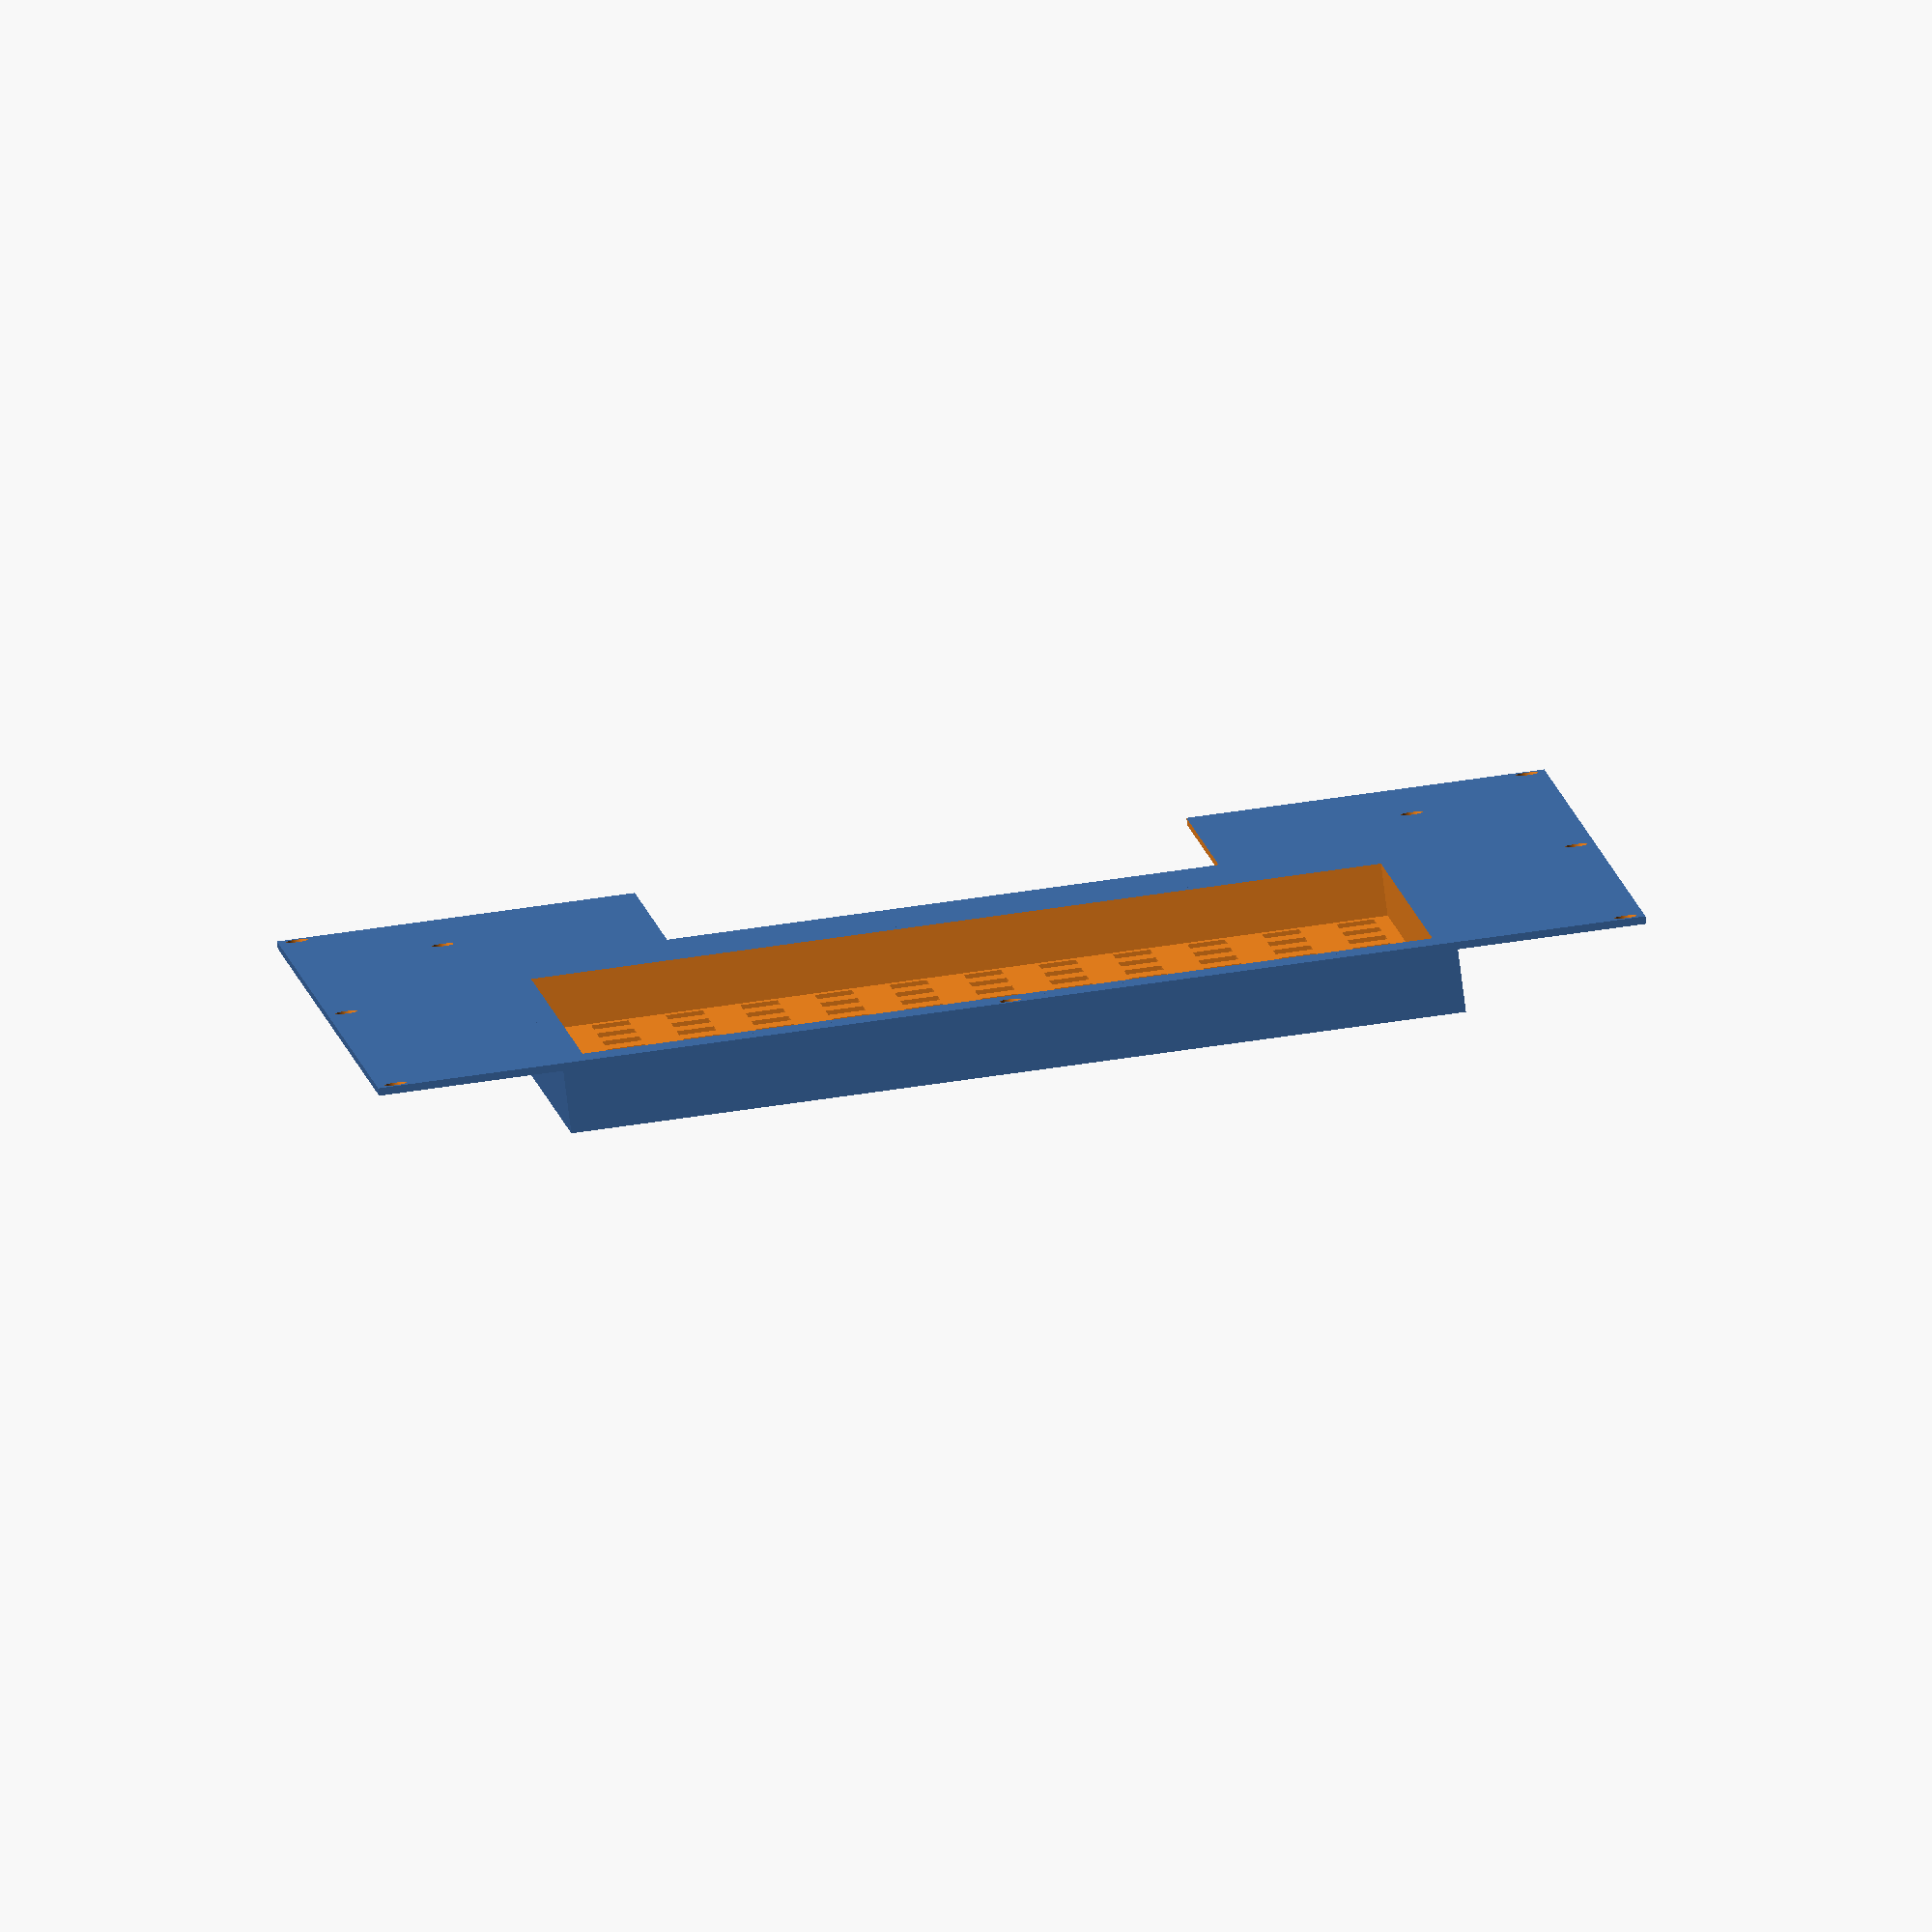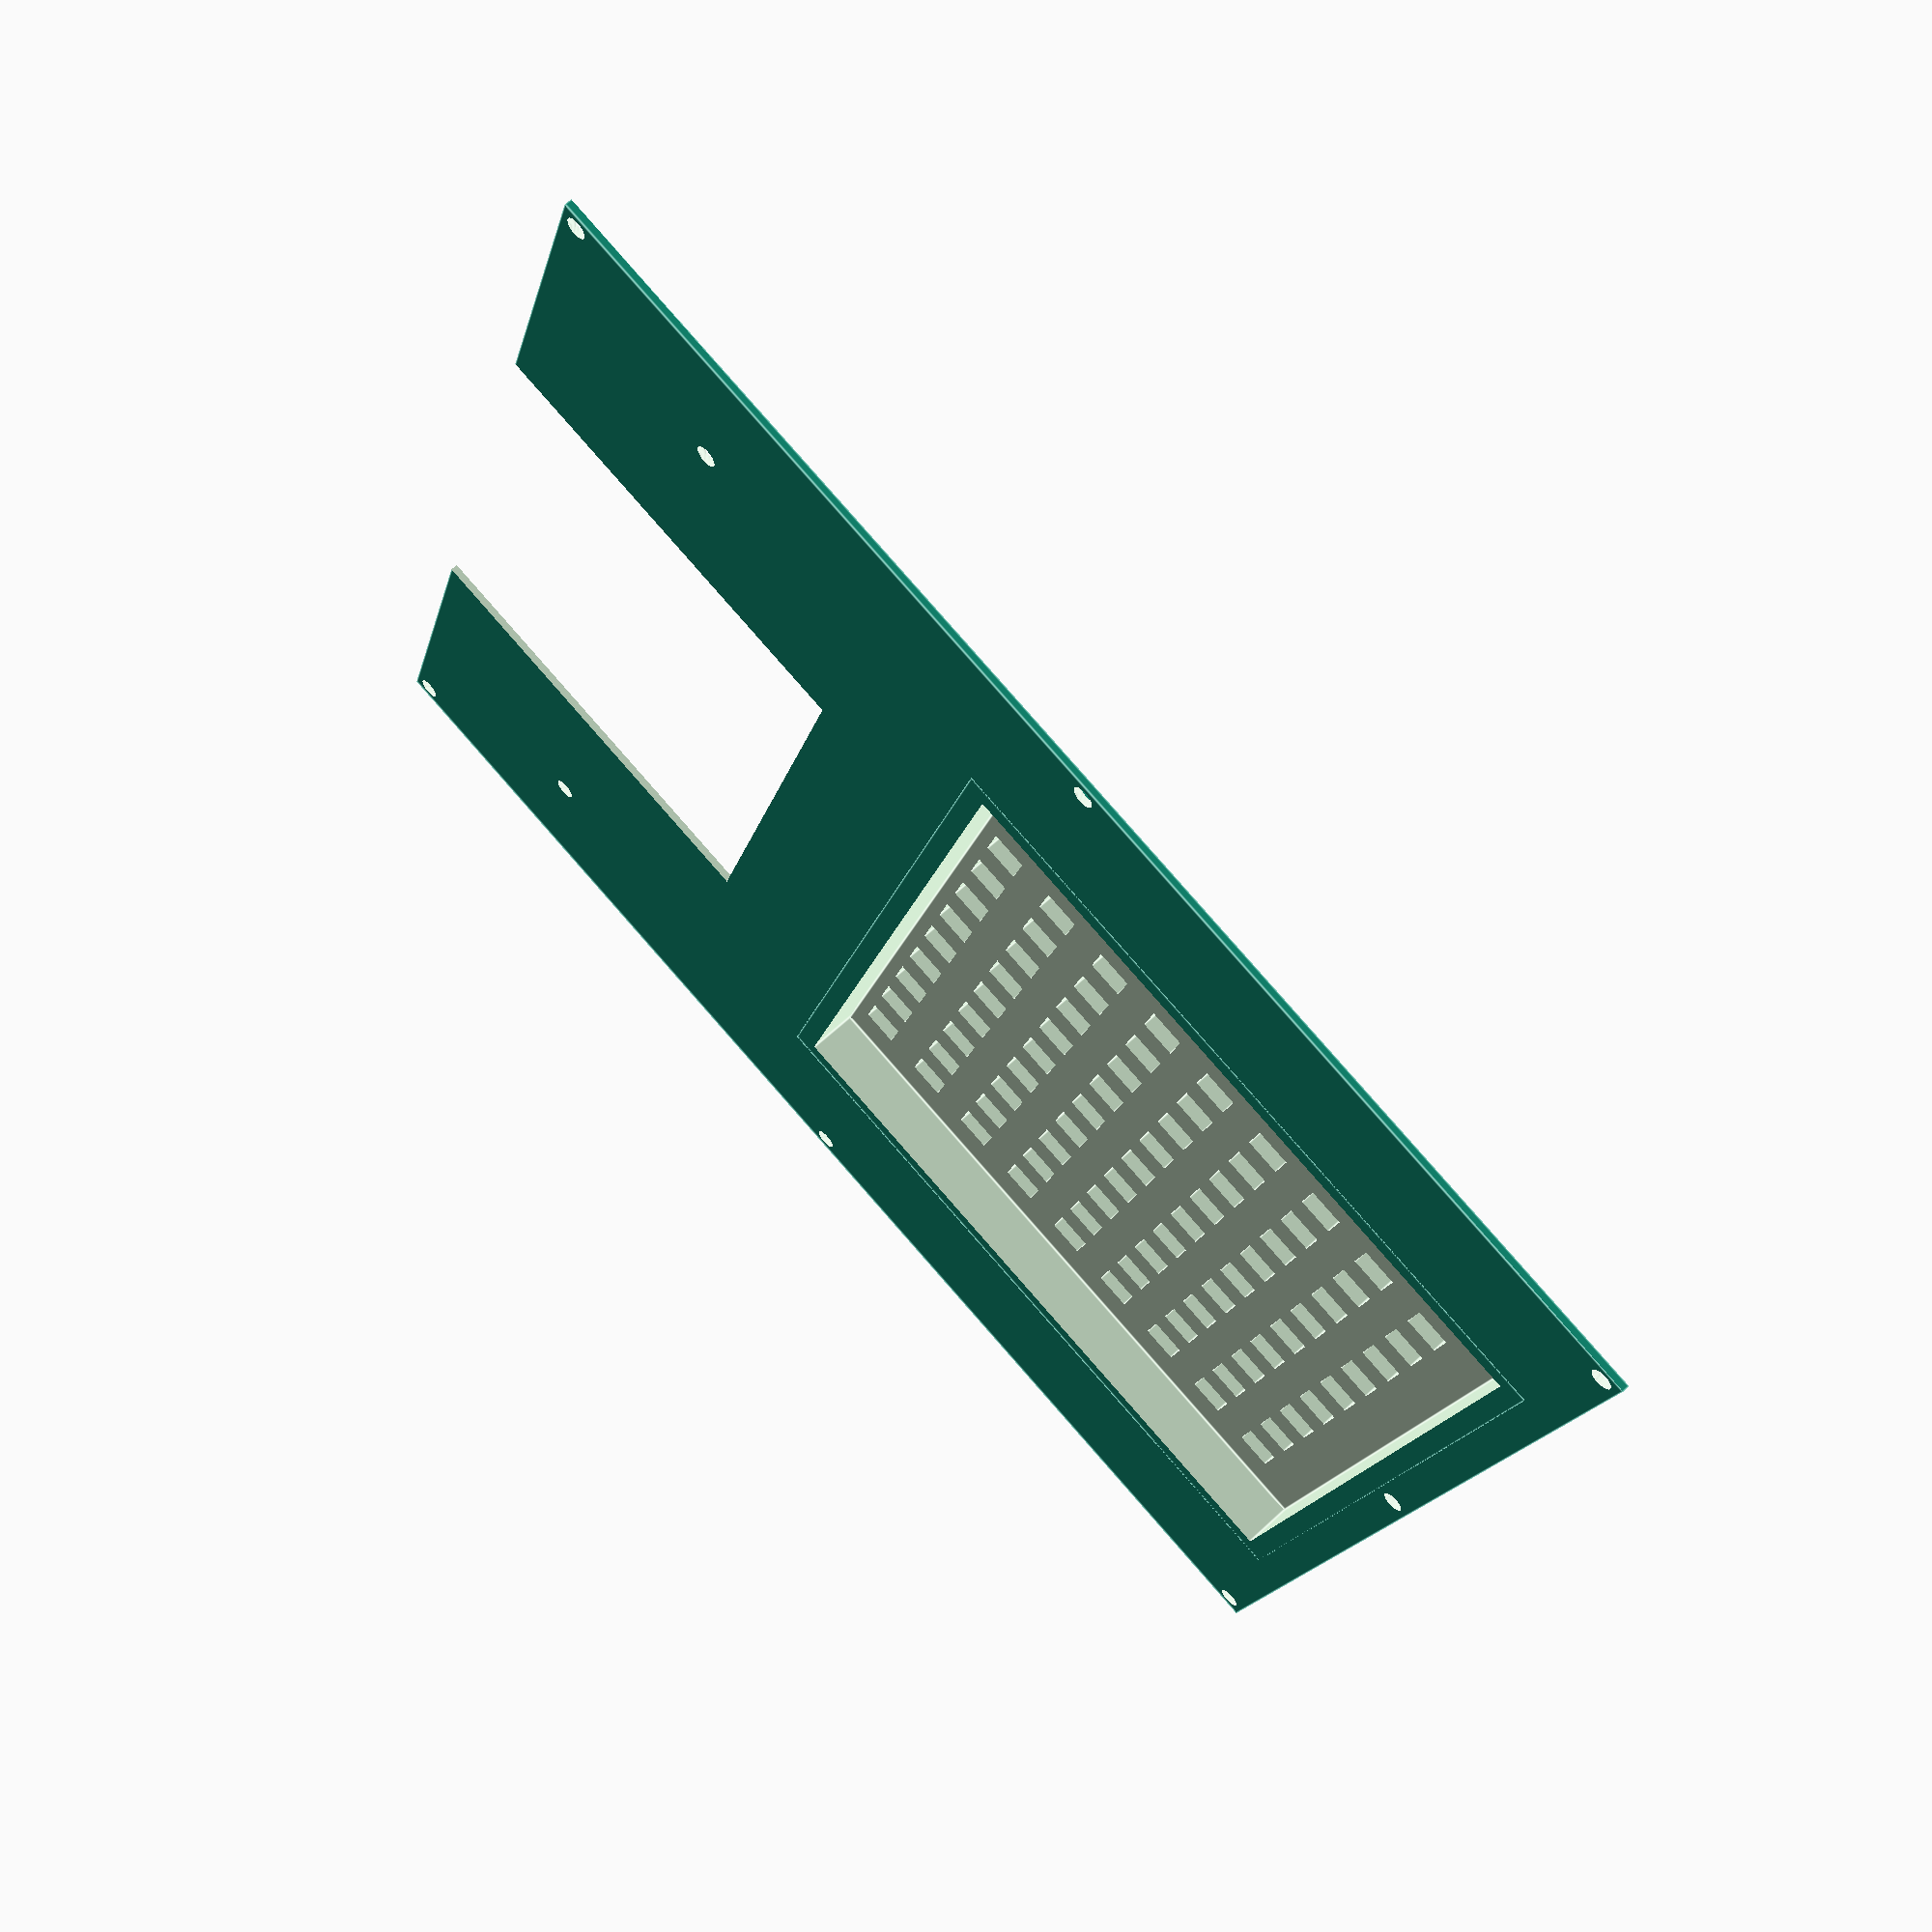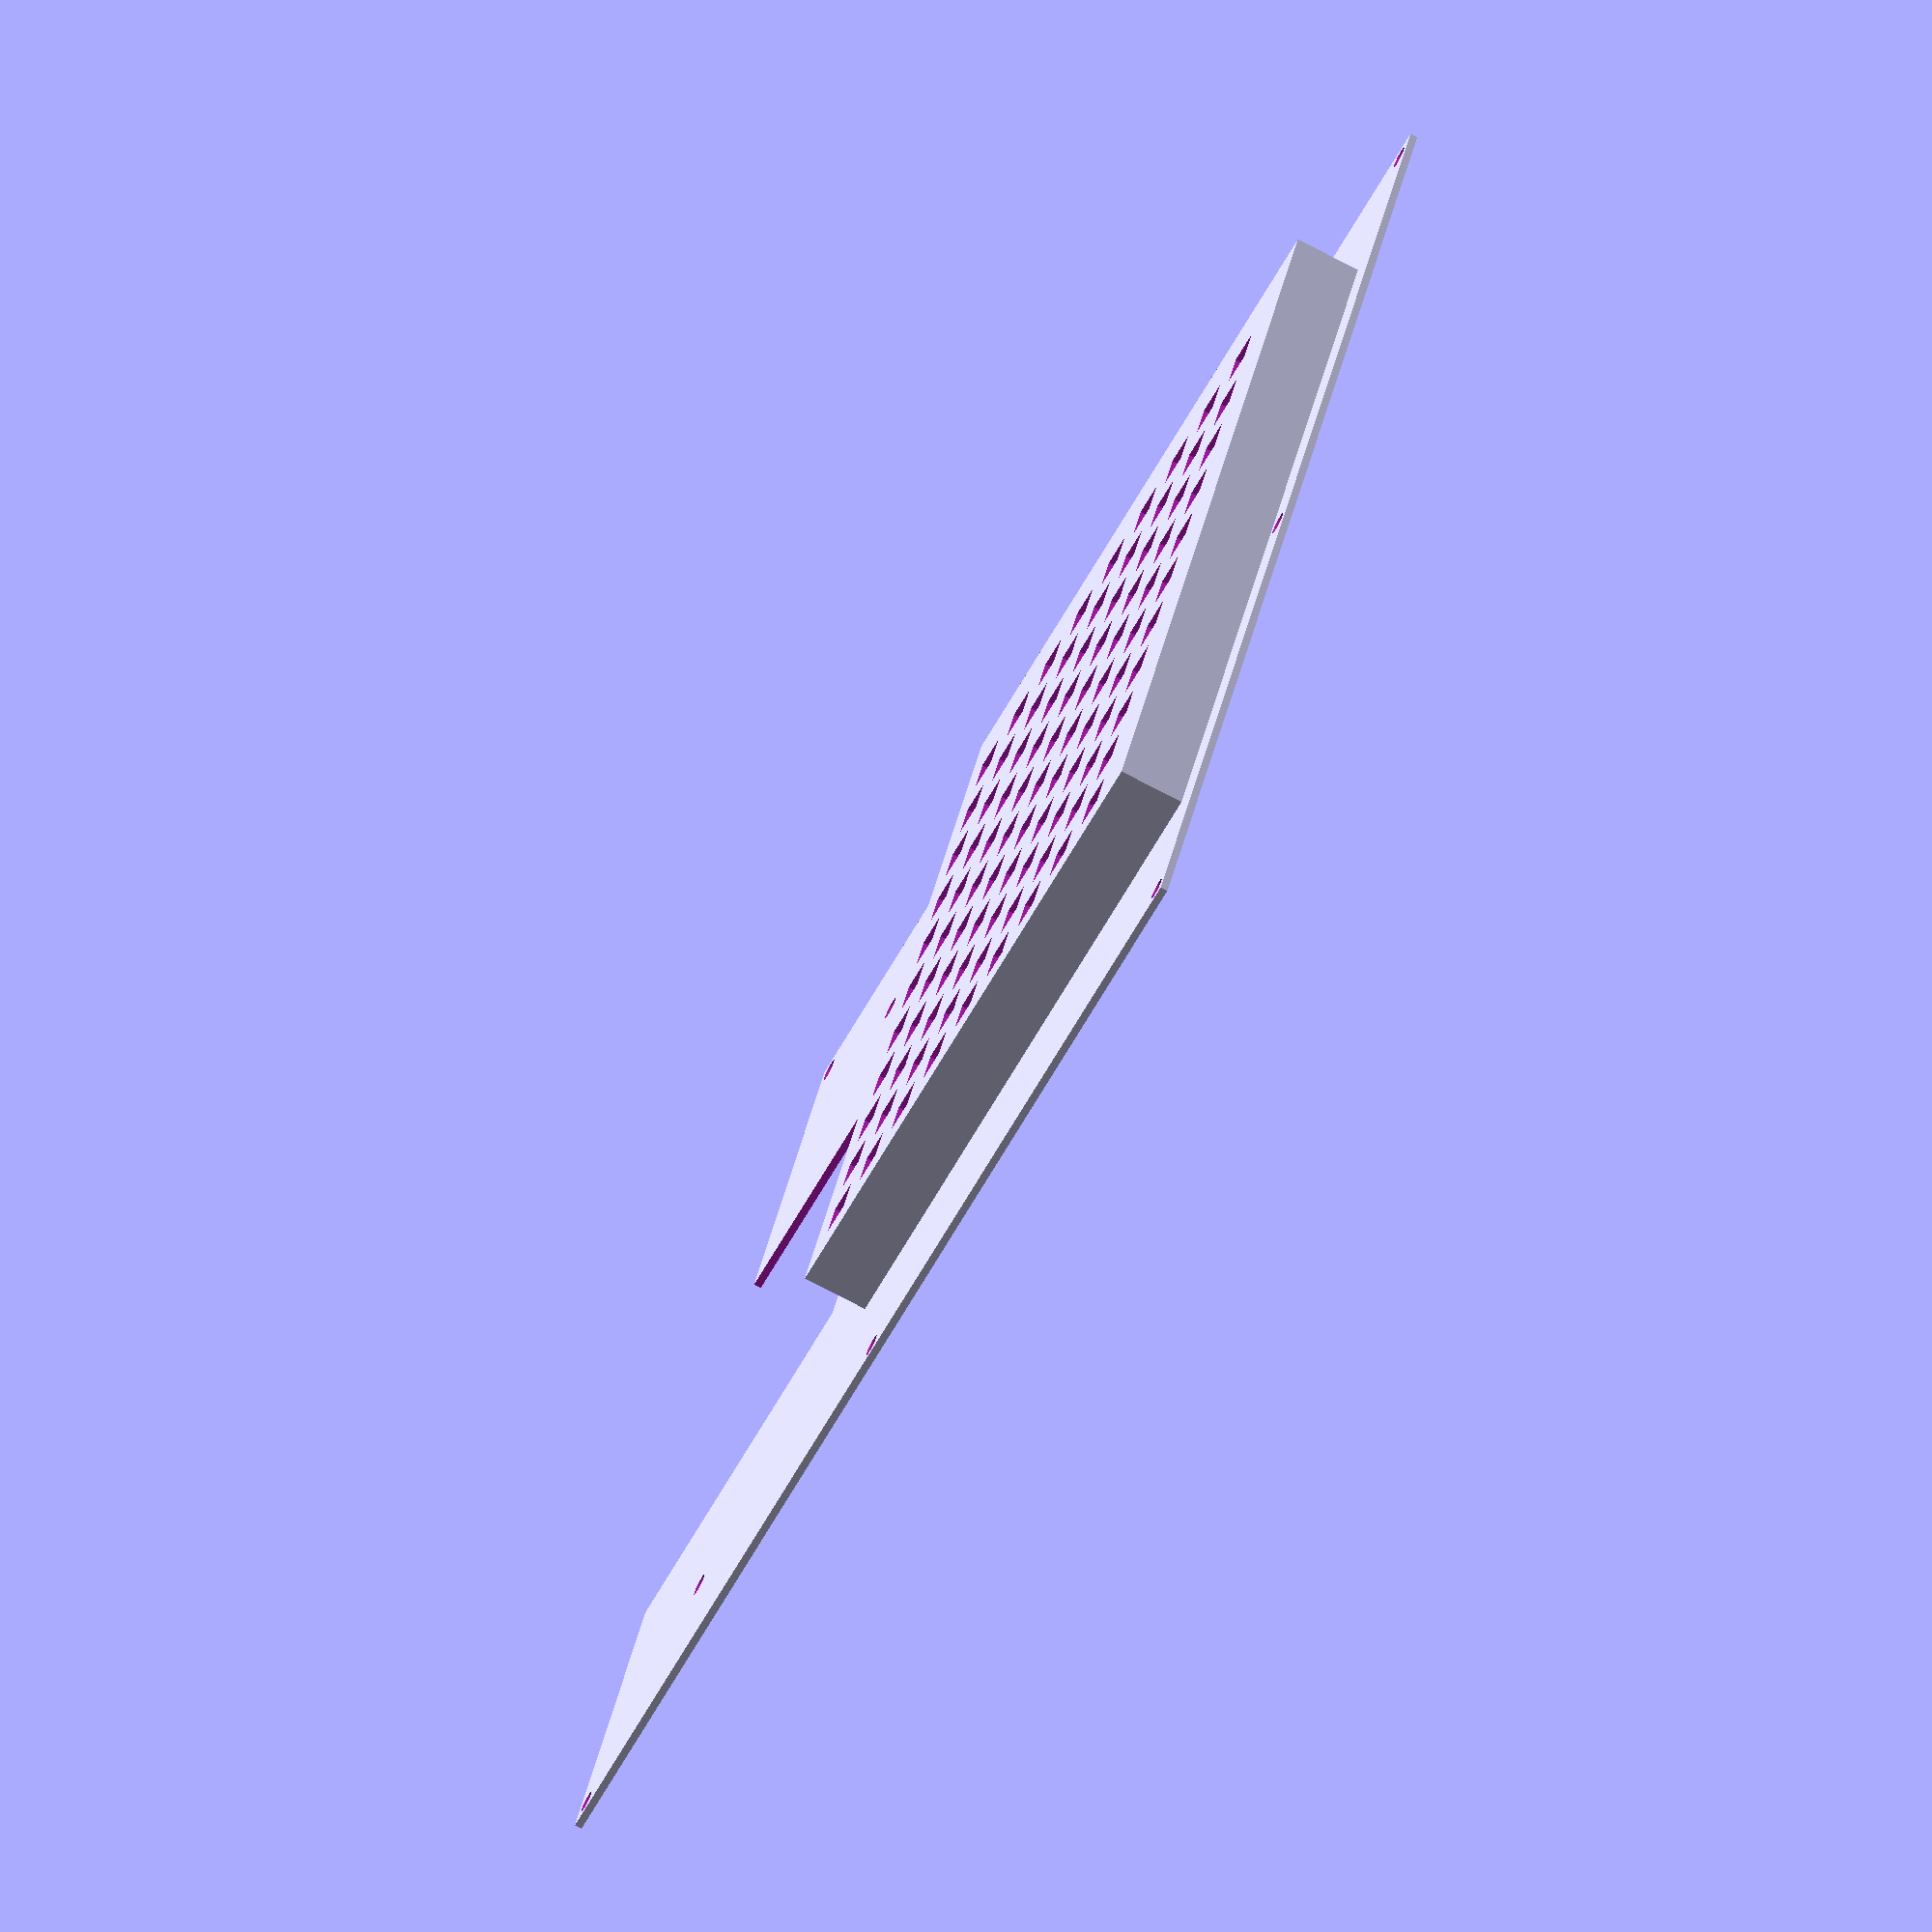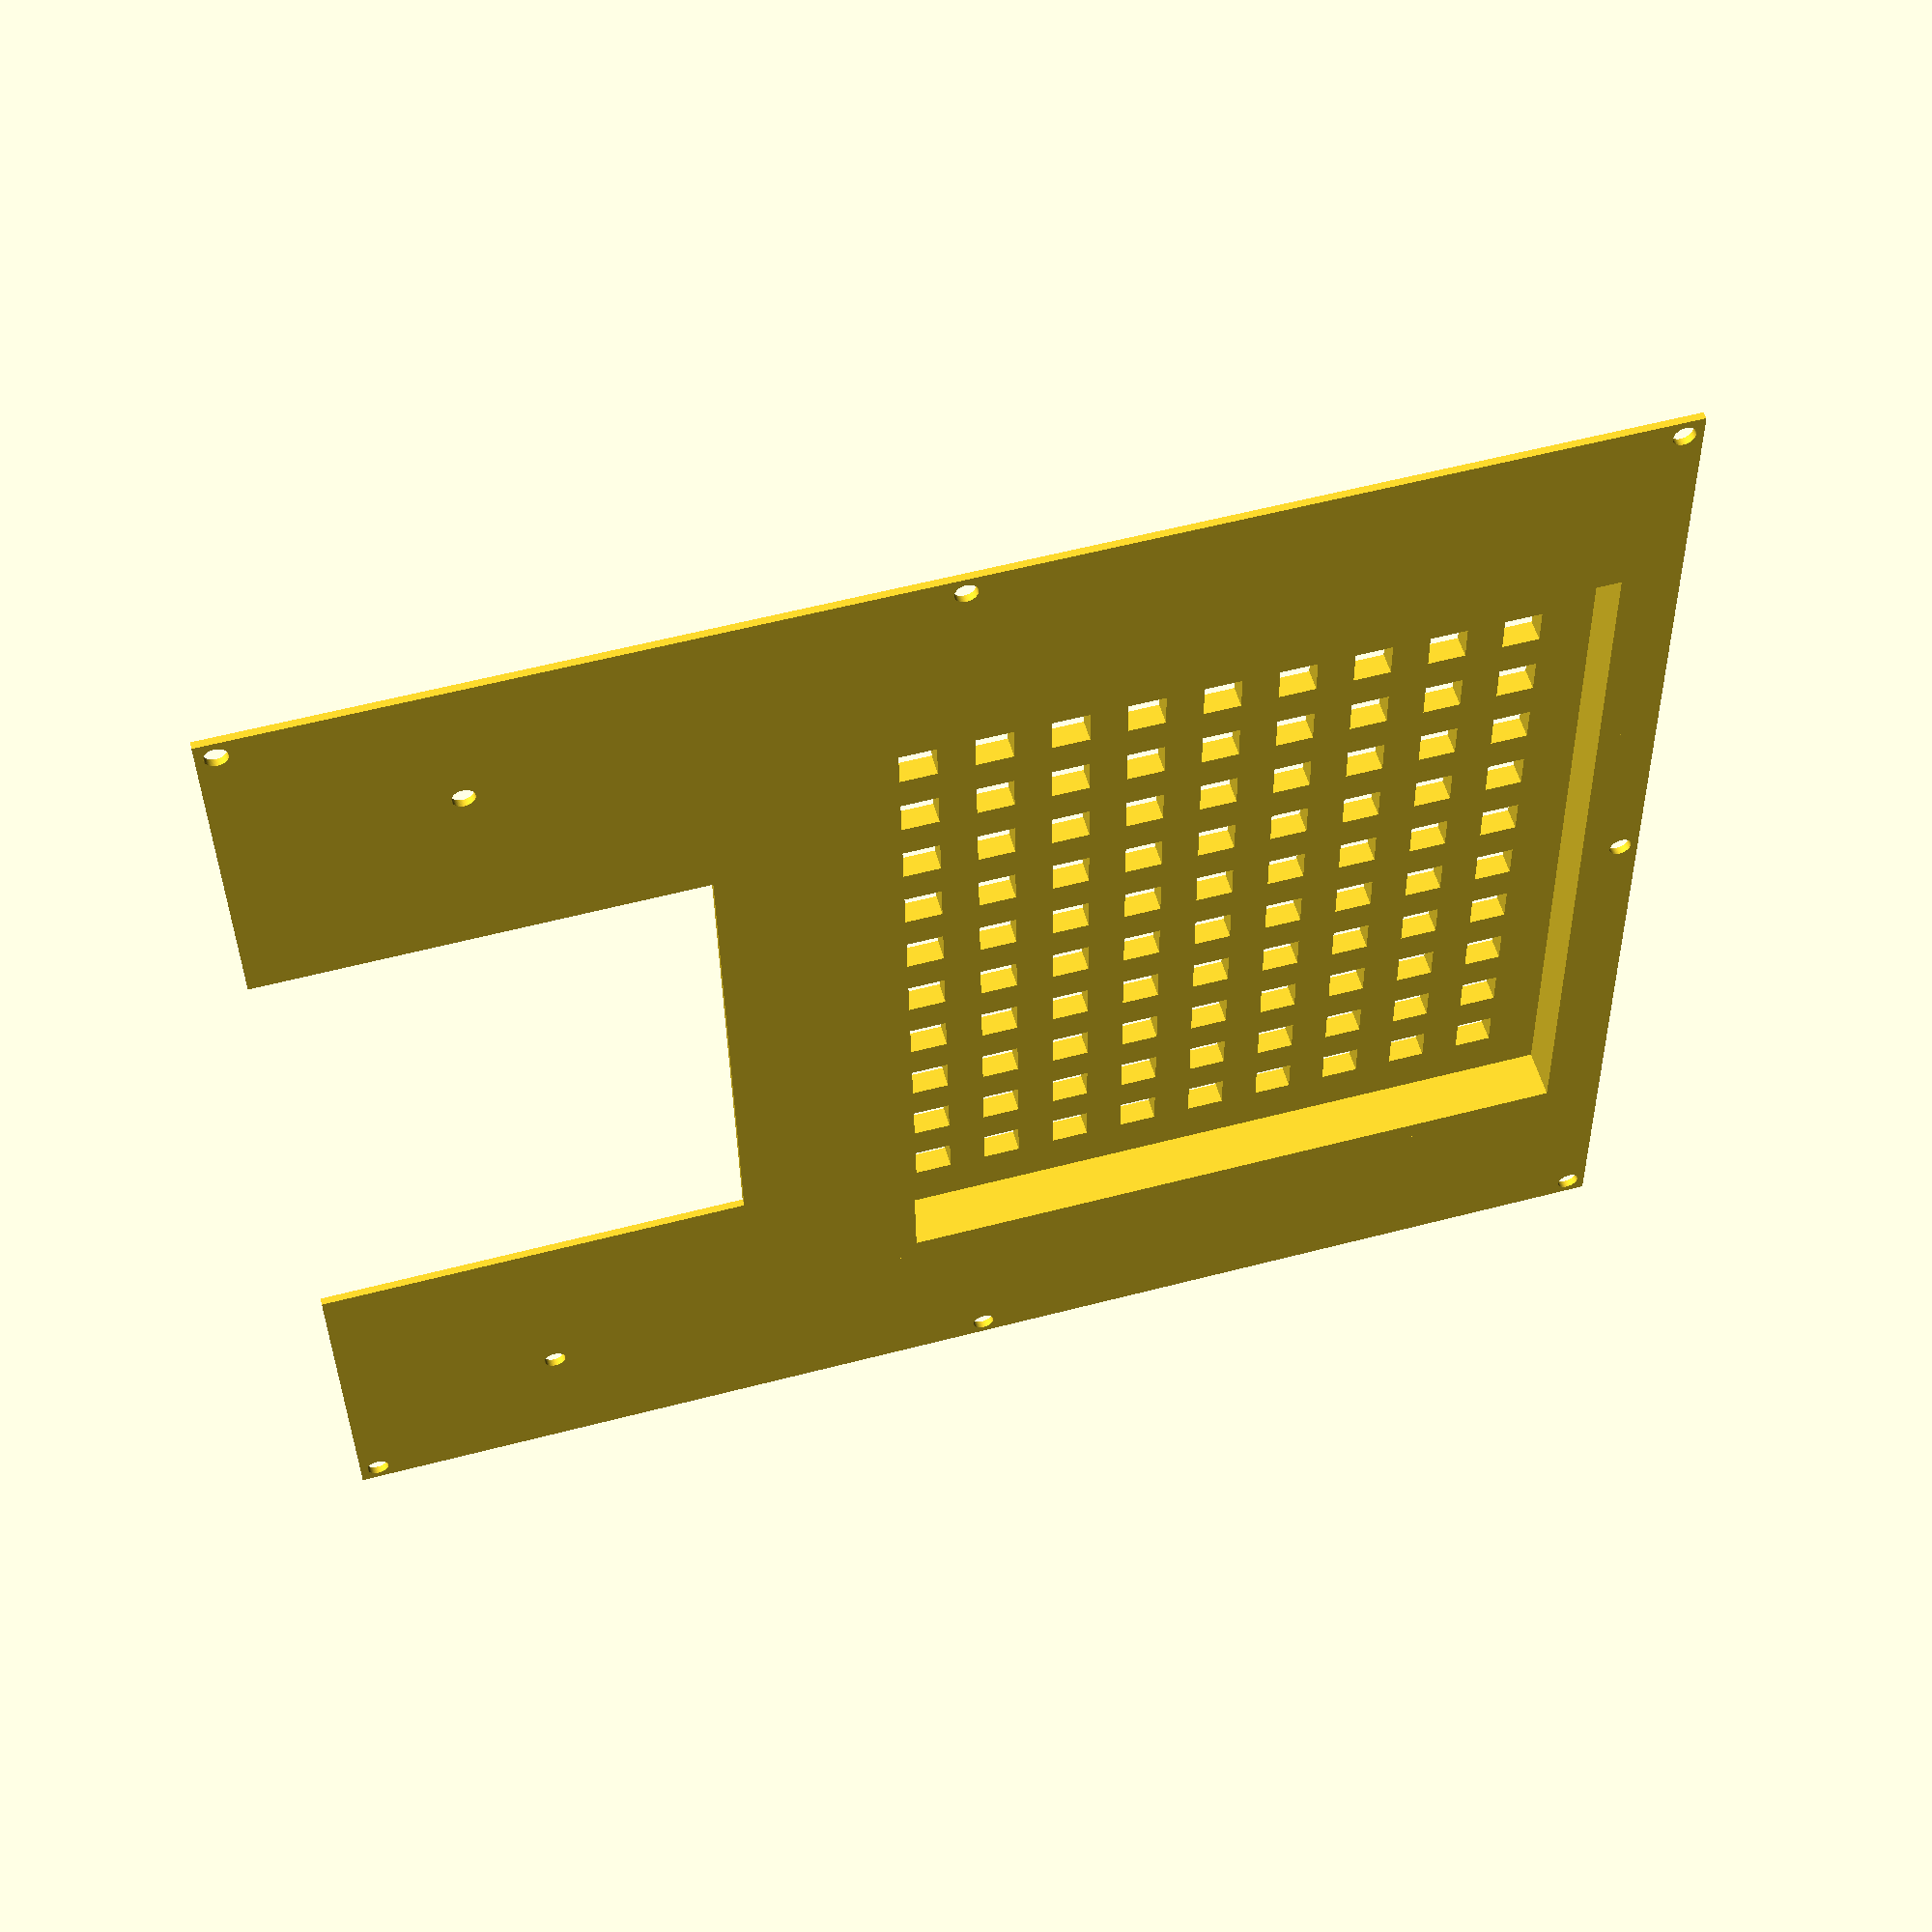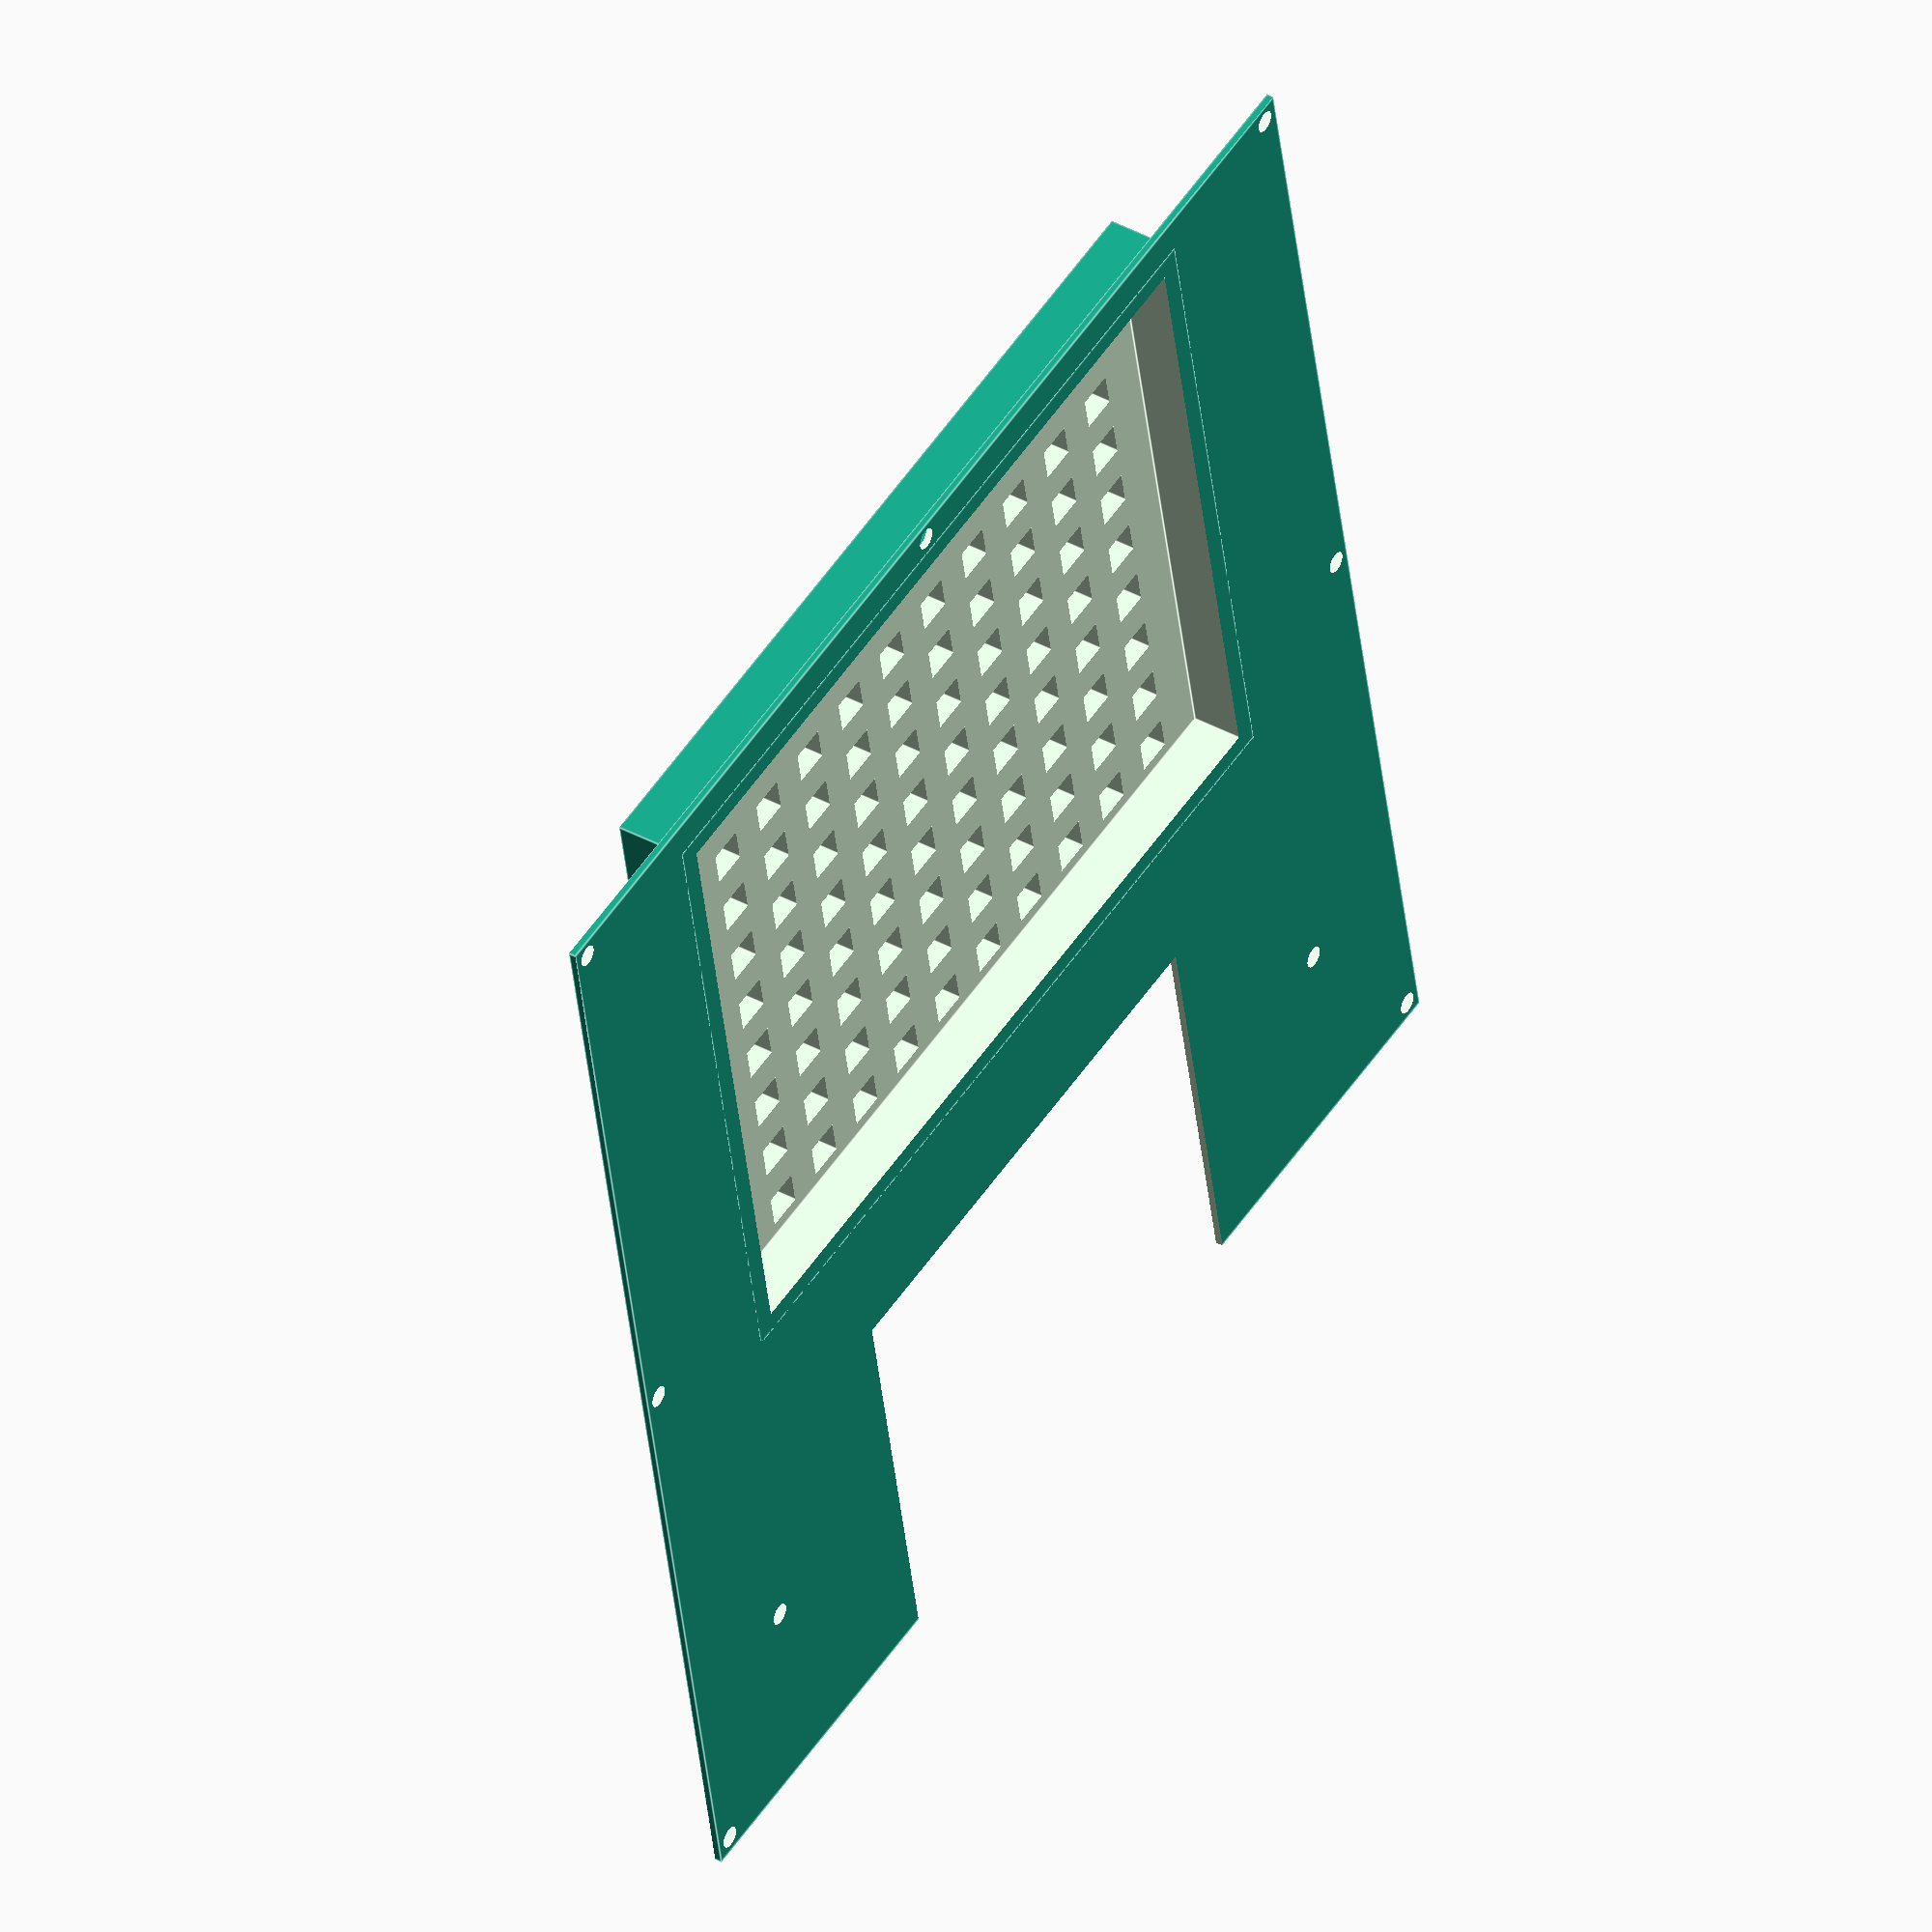
<openscad>
$fn = 100;

width = 185;
length = 170;
height = 1;

hole_diameter = 3;
hole_offset = 2.5;

speakerbox_width = 100;
speakerbox_length = 120;
speakerbox_height = 10;
speakerbox_thickness = 3;
speakerbox_offset = 5;
speakerbox_cellOffset = 10;
speakerbox_cellSize = 10;

screen_marginWidth = -3;
screen_marginHeight = -2;
screen_width = 121 + screen_marginWidth;
screen_height = 76 + screen_marginHeight;

logo_hole_offset = 20;
logo_hole_center_offset = 30;

module speakerbox_hole() {
    translate([speakerbox_offset + speakerbox_thickness, speakerbox_thickness + (length / 2) - (speakerbox_length / 2), -1]) {
        cube([speakerbox_width - (speakerbox_thickness * 2), speakerbox_length - (speakerbox_thickness * 2), speakerbox_height + 1 - speakerbox_thickness]);
    }
}

module grid(width, height, cell, thickness) {
    for (x=[0:cell:width])
        for (y=[0:cell:height])
            translate([x, y, -1]) cube([cell/2, cell/2, thickness+2], center=false);
}

module speakerbox_holegrid() {
    translate([speakerbox_offset + speakerbox_cellOffset, speakerbox_cellOffset + ((length / 2) - (speakerbox_length / 2)), 0]) {
        grid(speakerbox_width - (speakerbox_cellOffset * 2), speakerbox_length - (speakerbox_cellOffset * 2), speakerbox_cellSize, speakerbox_height);
    }
}

difference() {
    cube([width, length, height]);
    
    // holes
    translate([hole_offset, hole_offset, height / 2]) {
        cylinder(h = height + 1, d = hole_diameter, center = true);
    }
    translate([hole_offset, length - hole_offset, height / 2]) {
        cylinder(h = height + 1, d = hole_diameter, center = true);
    }
    translate([width - hole_offset, hole_offset, height / 2]) {
        cylinder(h = height + 1, d = hole_diameter, center = true);
    }
    translate([width - hole_offset, length - hole_offset, height / 2]) {
        cylinder(h = height + 1, d = hole_diameter, center = true);
    }
    translate([width / 2, hole_offset, height / 2]) {
        cylinder(h = height + 1, d = hole_diameter, center = true);
    }
    translate([width / 2, length - hole_offset, height / 2]) {
        cylinder(h = height + 1, d = hole_diameter, center = true);
    }
    translate([hole_offset, length / 2, height / 2]) {
        cylinder(h = height + 1, d = hole_diameter, center = true);
    }
    
    // logo hole
    translate([width - logo_hole_center_offset, logo_hole_offset, height / 2]) {
        cylinder(h = height + 1, d = hole_diameter, center = true);
    }
    translate([width - logo_hole_center_offset, length - logo_hole_offset, height / 2]) {
        cylinder(h = height + 1, d = hole_diameter, center = true);
    }
    
    // screen
    translate([width, length / 2, height / 2]) {
        cube([screen_width, screen_height, height + 1], center = true);
    }
    
    // speakerbox
    speakerbox_hole();
    speakerbox_holegrid();
}



difference() {
    // speakerbox
    translate([speakerbox_offset, (length / 2) - (speakerbox_length / 2), 0]) {
        cube([speakerbox_width, speakerbox_length, speakerbox_height]);
    }

    speakerbox_hole();
    speakerbox_holegrid();
}
</openscad>
<views>
elev=83.4 azim=274.2 roll=187.3 proj=o view=solid
elev=299.1 azim=342.5 roll=226.1 proj=p view=edges
elev=255.5 azim=24.9 roll=117.6 proj=o view=wireframe
elev=125.8 azim=180.9 roll=15.2 proj=p view=wireframe
elev=139.9 azim=280.9 roll=56.3 proj=o view=edges
</views>
